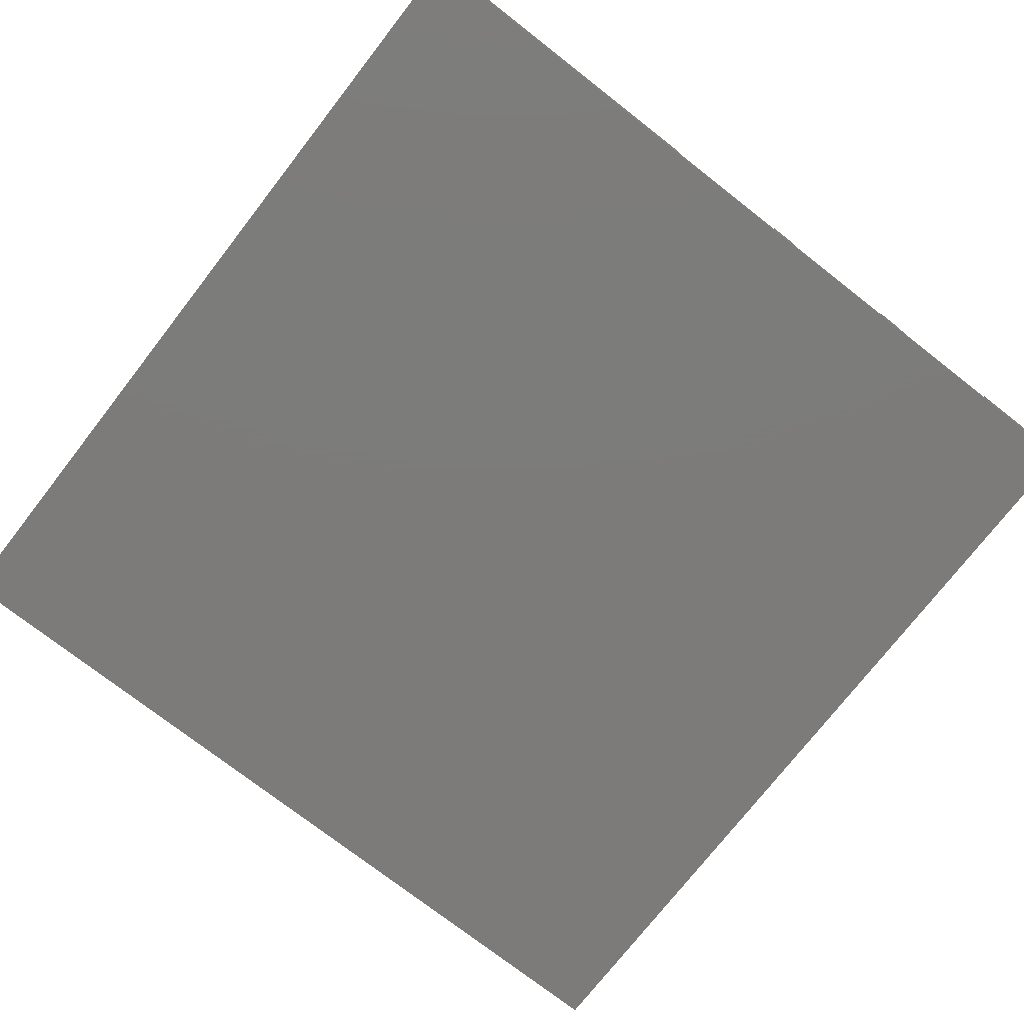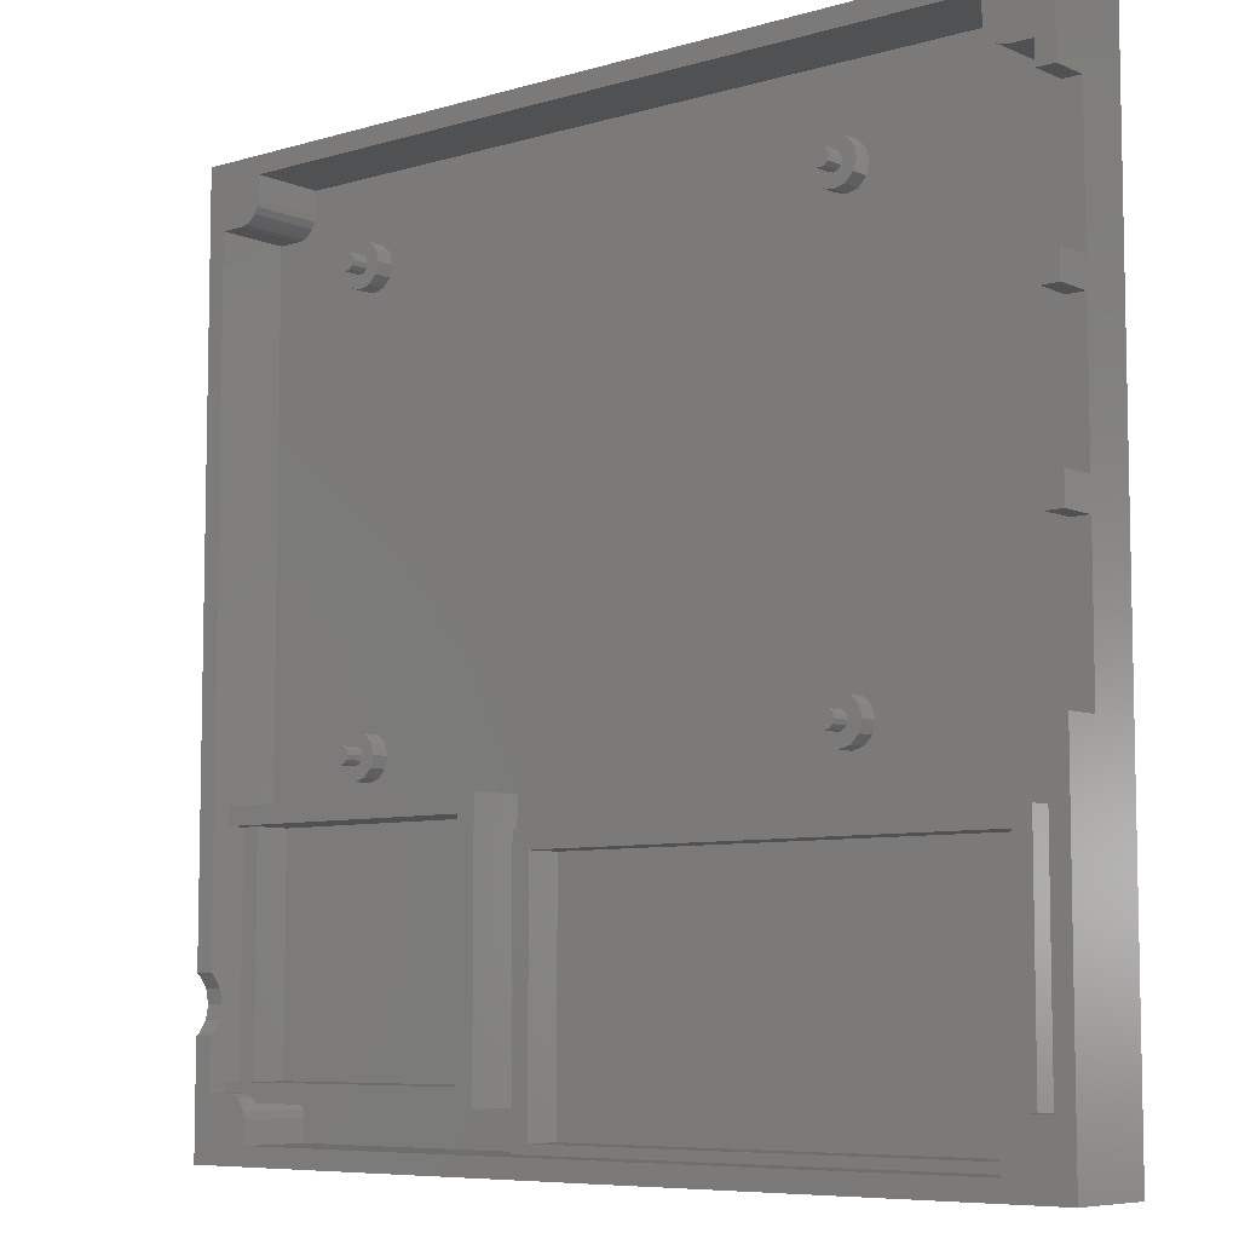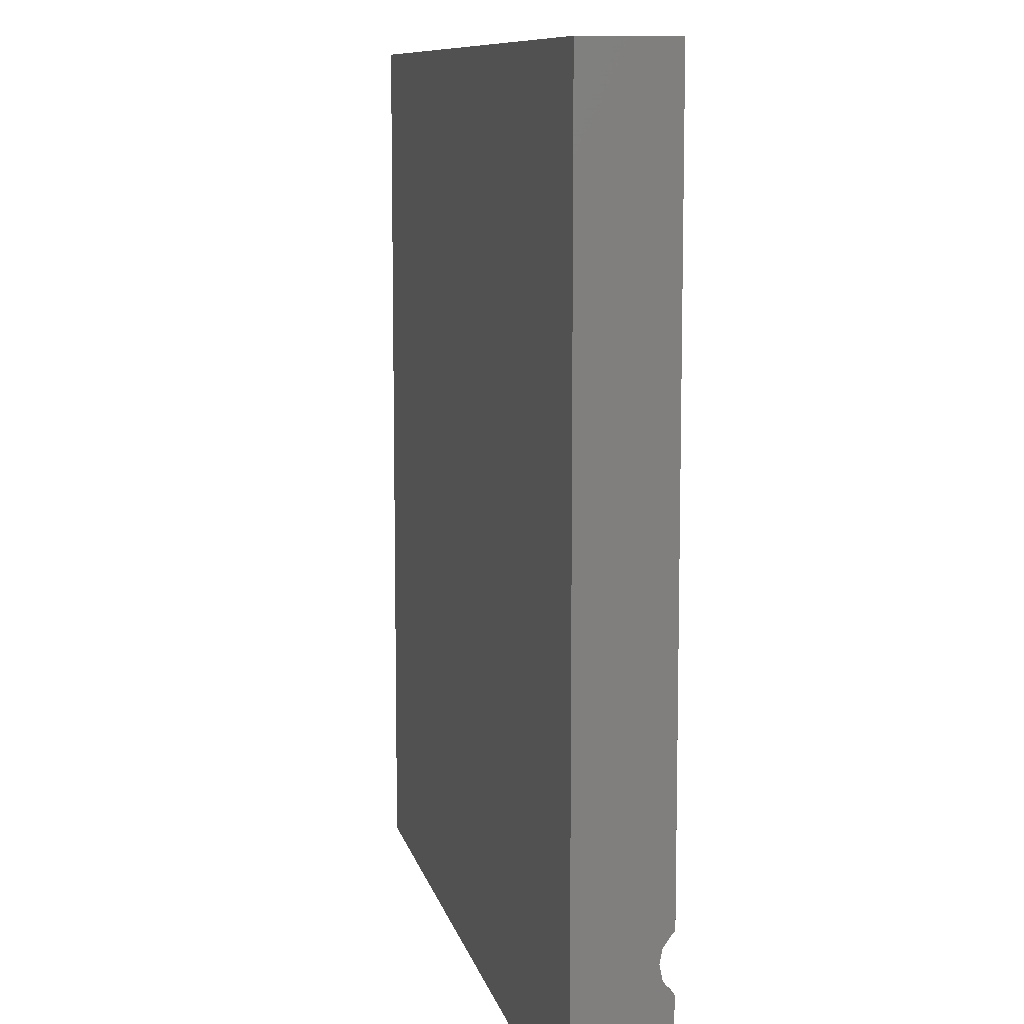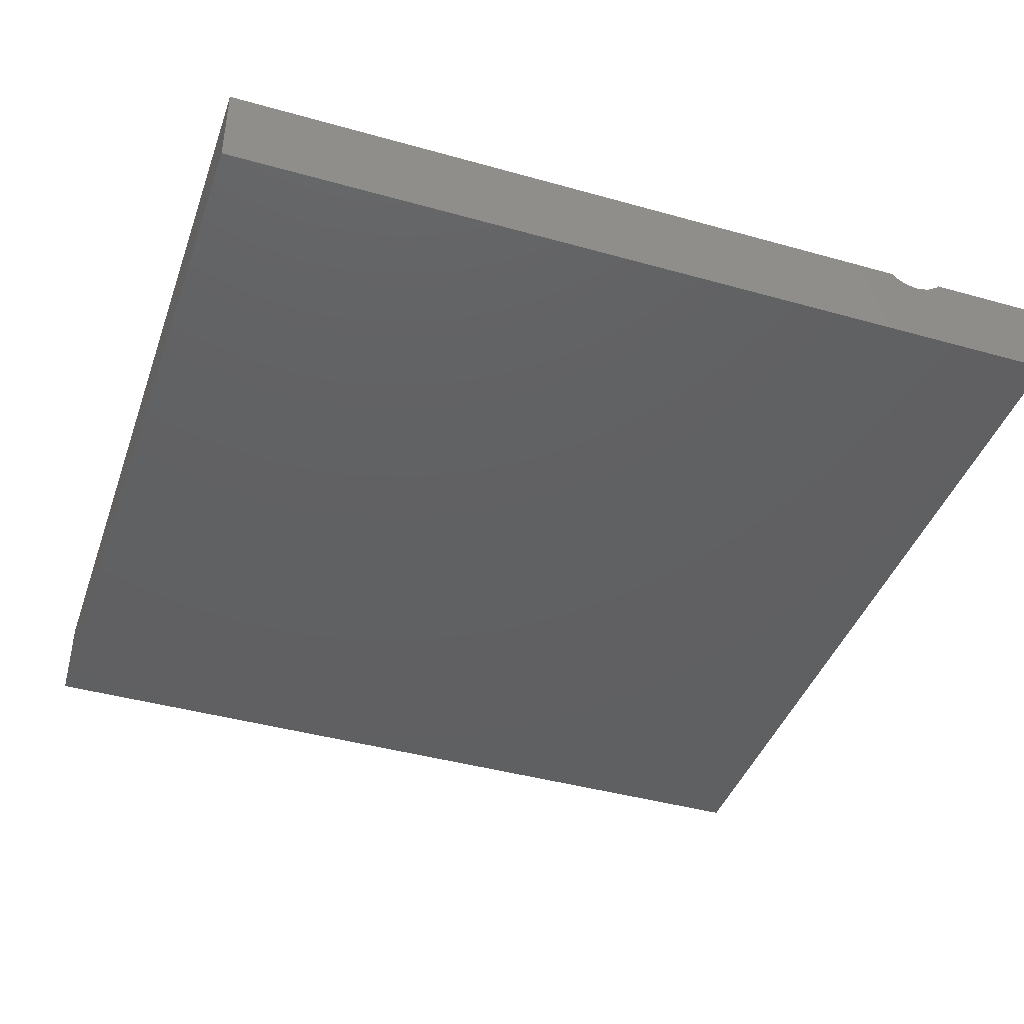
<metadata>
{"format":"stl","ext":"stl","renderer":"f3d","projection":"perspective","resolution":1024,"background":"white","views":[{"elev":-75.0,"azim":52.1,"up":"+Z"},{"elev":-7.3,"azim":40.0,"up":"+Y"},{"elev":9.4,"azim":-101.8,"up":"+Y"},{"elev":-42.0,"azim":-108.7,"up":"+Z"}]}
</metadata>
<code>
# stl→obj: 342 verts, 680 faces
v 98 54.25 6
v 100 38.25 6
v 100 54.25 6
v 98 38.25 6
v 100 54.25 10
v 98 54.25 10
v 98 38.25 10
v 100 38.25 10
v 98 72.5 6
v 100 57.5 6
v 100 72.5 6
v 98 57.5 6
v 100 72.5 10
v 98 72.5 10
v 98 57.5 10
v 100 57.5 10
v 98 90.5 6
v 100 75.5 6
v 100 90.5 6
v 98 75.5 6
v 100 90.5 10
v 98 90.5 10
v 98 75.5 10
v 100 75.5 10
v 100 0 10
v 100 100 10
v 100 100 0
v 100 0 0
v 0 0 0
v 0 100 0
v 0 18.55 10
v 0 100 10
v 0 18.33 9.672
v 0 17.03 8.804
v 0 15.5 8.5
v 0 13.97 8.804
v 0 12.67 9.672
v 0 0 10
v 0 12.45 10
v 98 93 2.01
v 98 93 10
v 98 7 2.01
v 98 7 10
v 35 6 2.01
v 6.878 5.273 2.01
v 7 4.5 2.01
v 6.523 5.969 2.01
v 6.492 6 2.01
v 16.75 86.33 2.01
v 35 35 2.01
v 17.67 87.25 2.01
v 17.67 40.75 2.01
v 18 39.5 2.01
v 16.75 41.67 2.01
v 15.5 86 2.01
v 15.5 42 2.01
v 14.25 86.33 2.01
v 14.25 41.67 2.01
v 2 93 2.01
v 13.33 87.25 2.01
v 5.273 93.12 2.01
v 13 88.5 2.01
v 2 35 2.01
v 94.73 93.12 2.01
v 74.75 86.33 2.01
v 95.5 93 2.01
v 75.67 40.75 2.01
v 76 39.5 2.01
v 74.75 41.67 2.01
v 73.5 86 2.01
v 73.5 42 2.01
v 72.25 86.33 2.01
v 72.25 41.67 2.01
v 71.33 87.25 2.01
v 71.33 40.75 2.01
v 18 88.5 2.01
v 71 88.5 2.01
v 75.67 89.75 2.01
v 93 95.5 2.01
v 93 98 2.01
v 76 88.5 2.01
v 74.75 90.67 2.01
v 73.5 91 2.01
v 7 98 2.01
v 38 31.5 2.01
v 71.33 89.75 2.01
v 71 39.5 2.01
v 17.67 89.75 2.01
v 72.25 90.67 2.01
v 16.75 90.67 2.01
v 14.25 90.67 2.01
v 6.878 94.73 2.01
v 13.33 89.75 2.01
v 7 95.5 2.01
v 15.5 91 2.01
v 94 31.5 2.01
v 94.03 93.48 2.01
v 75.67 87.25 2.01
v 95.5 7 2.01
v 94.73 6.878 2.01
v 94.03 6.523 2.01
v 93.48 94.03 2.01
v 93.12 94.73 2.01
v 75.67 38.25 2.01
v 74.75 37.33 2.01
v 73.5 37 2.01
v 72.25 37.33 2.01
v 71.33 38.25 2.01
v 94 6.492 2.01
v 38 2 2.01
v 7 2 2.01
v 17.67 38.25 2.01
v 16.75 37.33 2.01
v 15.5 37 2.01
v 6.523 94.03 2.01
v 5.969 93.48 2.01
v 4.5 93 2.01
v 13.33 40.75 2.01
v 14.25 37.33 2.01
v 13.33 38.25 2.01
v 13 39.5 2.01
v 4 33 2.01
v 31 8 2.01
v 31 33 2.01
v 4 8 2.01
v 40 29.5 2.01
v 92 3 2.01
v 92 29.5 2.01
v 40 3 2.01
v 2 7 10
v 2 8 8
v 2 12.45 10
v 2 7 8
v 2 93 10
v 2 35 8
v 2 18.55 10
v 2 33 8
v 2 33 6
v 2 18.33 9.672
v 2 17.03 8.804
v 2 15.5 8.5
v 2 12.67 9.672
v 2 8 6
v 2 13.97 8.804
v 93 98 10
v 7 98 10
v 38 2 6
v 93 2 10
v 93 2 6
v 7 2 10
v 6.878 5.273 10
v 6.523 5.969 10
v 7 4.5 10
v 5.273 6.878 8
v 4.5 7 10
v 5.273 6.878 10
v 4.5 7 8
v 5.969 6.523 8
v 5.969 6.523 10
v 6.492 6 8
v 94.03 6.523 10
v 94.73 6.878 10
v 95.5 7 10
v 93 4.5 6
v 93.12 5.273 10
v 93.12 5.273 6
v 93 4.5 10
v 93.48 5.969 10
v 93.48 5.969 6
v 94 6.492 6
v 93.12 94.73 10
v 93.48 94.03 10
v 93 95.5 10
v 95.5 93 10
v 94.73 93.12 10
v 94.03 93.48 10
v 5.969 93.48 10
v 5.273 93.12 10
v 4.5 93 10
v 6.878 94.73 10
v 7 95.5 10
v 6.523 94.03 10
v 13 39.5 4
v 13.33 38.25 4
v 17.67 40.75 4
v 16.75 41.67 4
v 18 39.5 4
v 15.5 42 4
v 16.75 37.33 4
v 15.5 37 4
v 17.67 38.25 4
v 13.33 40.75 4
v 14.25 41.67 4
v 16.5 39.5 4
v 16.37 40 4
v 16.37 39 4
v 16 40.37 4
v 15.5 40.5 4
v 15 40.37 4
v 14.63 40 4
v 16 38.63 4
v 15.5 38.5 4
v 15 38.63 4
v 14.25 37.33 4
v 14.63 39 4
v 14.5 39.5 4
v 14.5 39.5 6
v 14.63 39 6
v 16.37 40 6
v 16 40.37 6
v 16.5 39.5 6
v 15.5 40.5 6
v 16 38.63 6
v 15.5 38.5 6
v 16.37 39 6
v 14.63 40 6
v 15 40.37 6
v 15 38.63 6
v 13 88.5 4
v 13.33 87.25 4
v 17.67 89.75 4
v 16.75 90.67 4
v 18 88.5 4
v 15.5 91 4
v 16.75 86.33 4
v 15.5 86 4
v 17.67 87.25 4
v 13.33 89.75 4
v 14.25 90.67 4
v 16.5 88.5 4
v 16.37 89 4
v 16.37 88 4
v 16 89.37 4
v 15.5 89.5 4
v 15 89.37 4
v 14.63 89 4
v 16 87.63 4
v 15.5 87.5 4
v 15 87.63 4
v 14.25 86.33 4
v 14.63 88 4
v 14.5 88.5 4
v 14.5 88.5 6
v 14.63 88 6
v 16.37 89 6
v 16 89.37 6
v 16.5 88.5 6
v 15.5 89.5 6
v 16 87.63 6
v 15.5 87.5 6
v 16.37 88 6
v 15 89.37 6
v 14.63 89 6
v 15 87.63 6
v 71 39.5 4
v 71.33 38.25 4
v 75.67 40.75 4
v 74.75 41.67 4
v 76 39.5 4
v 73.5 42 4
v 74.75 37.33 4
v 73.5 37 4
v 75.67 38.25 4
v 72.25 41.67 4
v 71.33 40.75 4
v 74.5 39.5 4
v 74.37 40 4
v 74.37 39 4
v 74 40.37 4
v 73.5 40.5 4
v 73 40.37 4
v 72.63 40 4
v 74 38.63 4
v 73.5 38.5 4
v 73 38.63 4
v 72.25 37.33 4
v 72.63 39 4
v 72.5 39.5 4
v 72.5 39.5 6
v 72.63 39 6
v 74 40.37 6
v 74.37 40 6
v 74.5 39.5 6
v 73.5 40.5 6
v 74 38.63 6
v 73.5 38.5 6
v 74.37 39 6
v 72.63 40 6
v 73 40.37 6
v 73 38.63 6
v 71 88.5 4
v 71.33 87.25 4
v 75.67 89.75 4
v 74.75 90.67 4
v 76 88.5 4
v 73.5 91 4
v 74.75 86.33 4
v 73.5 86 4
v 75.67 87.25 4
v 72.25 90.67 4
v 71.33 89.75 4
v 74.5 88.5 4
v 74.37 89 4
v 74.37 88 4
v 74 89.37 4
v 73.5 89.5 4
v 73 89.37 4
v 72.63 89 4
v 74 87.63 4
v 73.5 87.5 4
v 73 87.63 4
v 72.25 86.33 4
v 72.63 88 4
v 72.5 88.5 4
v 72.5 88.5 6
v 72.63 88 6
v 74.37 89 6
v 74 89.37 6
v 74.5 88.5 6
v 73.5 89.5 6
v 74 87.63 6
v 73.5 87.5 6
v 74.37 88 6
v 73 89.37 6
v 72.63 89 6
v 73 87.63 6
v 94 31.5 6
v 92 29.5 6
v 92 3 6
v 40 29.5 6
v 38 31.5 6
v 40 3 6
v 35 6 8
v 35 35 8
v 33 33 8
v 33 8 8
v 33 8 6
v 33 33 6
v 31 33 6
v 31 8 6
v 4 8 6
v 4 33 6
f 1 2 3
f 2 1 4
f 1 5 6
f 5 1 3
f 2 7 8
f 7 2 4
f 9 10 11
f 10 9 12
f 9 13 14
f 13 9 11
f 10 15 16
f 15 10 12
f 17 18 19
f 18 17 20
f 17 21 22
f 21 17 19
f 18 23 24
f 23 18 20
f 8 25 2
f 16 5 10
f 24 13 18
f 19 26 21
f 26 19 27
f 18 27 19
f 11 18 13
f 11 27 18
f 10 27 11
f 3 10 5
f 3 27 10
f 28 3 2
f 3 28 27
f 28 2 25
f 29 27 28
f 27 29 30
f 30 31 32
f 30 33 31
f 30 34 33
f 29 34 30
f 34 29 35
f 29 36 35
f 29 37 36
f 38 37 29
f 37 38 39
f 27 32 26
f 32 27 30
f 29 25 38
f 25 29 28
f 40 17 41
f 40 20 17
f 20 9 23
f 40 9 20
f 40 12 9
f 12 1 15
f 40 1 12
f 42 1 40
f 1 42 4
f 43 4 42
f 4 43 7
f 41 17 22
f 23 9 14
f 15 1 6
f 44 45 46
f 44 47 45
f 47 44 48
f 49 50 51
f 50 52 53
f 54 50 49
f 50 54 52
f 55 54 49
f 55 56 54
f 57 56 55
f 57 58 56
f 59 57 60
f 57 59 58
f 61 60 62
f 63 58 59
f 64 65 66
f 66 67 68
f 69 66 65
f 66 69 67
f 70 69 65
f 70 71 69
f 72 71 70
f 72 73 71
f 74 73 72
f 74 75 73
f 76 74 77
f 74 50 75
f 78 79 80
f 79 78 81
f 80 82 78
f 80 83 82
f 84 83 80
f 85 75 50
f 76 77 86
f 44 85 50
f 75 85 87
f 51 74 76
f 88 86 89
f 83 84 89
f 86 88 76
f 89 90 88
f 89 84 90
f 91 92 93
f 92 91 94
f 94 91 84
f 95 84 91
f 90 84 95
f 96 40 66
f 40 96 42
f 97 98 64
f 42 96 99
f 98 97 81
f 99 96 100
f 100 96 101
f 81 97 102
f 81 102 103
f 81 103 79
f 65 64 98
f 66 68 96
f 104 96 68
f 105 96 104
f 106 96 105
f 85 106 107
f 106 85 96
f 108 85 107
f 85 108 87
f 101 96 109
f 85 44 110
f 111 44 46
f 44 111 110
f 74 51 50
f 112 50 53
f 113 50 112
f 114 50 113
f 115 93 92
f 116 93 115
f 93 116 62
f 61 62 116
f 60 61 117
f 60 117 59
f 58 63 118
f 114 63 50
f 119 63 114
f 120 63 119
f 121 63 120
f 118 63 121
f 122 123 124
f 123 122 125
f 126 127 128
f 127 126 129
f 130 131 132
f 131 130 133
f 134 135 59
f 136 135 134
f 135 136 137
f 136 138 137
f 139 138 136
f 140 138 139
f 141 138 140
f 131 142 132
f 143 142 131
f 142 143 144
f 144 143 141
f 141 143 138
f 59 135 63
f 84 145 146
f 145 84 80
f 147 148 149
f 148 147 150
f 111 147 110
f 147 111 150
f 33 136 31
f 136 33 139
f 36 142 144
f 142 36 37
f 142 39 132
f 39 142 37
f 34 141 140
f 141 34 35
f 35 144 141
f 144 35 36
f 33 140 139
f 140 33 34
f 151 47 152
f 47 151 45
f 153 45 151
f 45 153 46
f 154 155 156
f 155 154 157
f 158 156 159
f 156 158 154
f 159 160 158
f 152 160 159
f 47 160 152
f 160 47 48
f 150 46 153
f 46 150 111
f 157 130 155
f 130 157 133
f 100 161 162
f 161 100 101
f 99 162 163
f 162 99 100
f 164 165 166
f 165 164 167
f 166 168 169
f 168 166 165
f 161 170 168
f 101 170 161
f 170 101 109
f 168 170 169
f 42 163 43
f 163 42 99
f 149 167 164
f 167 149 148
f 102 171 103
f 171 102 172
f 103 173 79
f 173 103 171
f 64 174 175
f 174 64 66
f 97 175 176
f 175 97 64
f 97 172 102
f 172 97 176
f 79 145 80
f 145 79 173
f 66 41 174
f 41 66 40
f 61 177 178
f 177 61 116
f 117 178 179
f 178 117 61
f 180 94 181
f 94 180 92
f 182 92 180
f 92 182 115
f 177 115 182
f 115 177 116
f 59 179 134
f 179 59 117
f 181 84 146
f 84 181 94
f 120 183 121
f 183 120 184
f 185 54 186
f 54 185 52
f 187 52 185
f 52 187 53
f 54 188 186
f 188 54 56
f 114 189 190
f 189 114 113
f 191 53 187
f 53 191 112
f 58 192 193
f 192 58 118
f 56 193 188
f 193 56 58
f 121 192 118
f 192 121 183
f 189 112 191
f 112 189 113
f 194 187 185
f 195 185 186
f 187 194 191
f 196 191 194
f 185 195 194
f 186 197 195
f 188 197 186
f 188 198 197
f 188 199 198
f 193 199 188
f 192 200 193
f 199 193 200
f 191 196 189
f 201 189 196
f 202 189 201
f 202 190 189
f 203 190 202
f 204 203 205
f 203 204 190
f 184 205 206
f 200 192 206
f 183 206 192
f 205 184 204
f 206 183 184
f 120 204 184
f 204 120 119
f 119 190 204
f 190 119 114
f 205 207 206
f 207 205 208
f 209 197 210
f 197 209 195
f 211 195 209
f 195 211 194
f 197 212 210
f 212 197 198
f 202 213 214
f 213 202 201
f 215 194 211
f 194 215 196
f 199 216 217
f 216 199 200
f 198 217 212
f 217 198 199
f 206 216 200
f 216 206 207
f 213 196 215
f 196 213 201
f 209 215 211
f 210 215 209
f 210 213 215
f 212 213 210
f 212 214 213
f 217 214 212
f 217 218 214
f 216 218 217
f 216 208 218
f 208 216 207
f 205 218 208
f 218 205 203
f 203 214 218
f 214 203 202
f 60 219 62
f 219 60 220
f 221 90 222
f 90 221 88
f 223 88 221
f 88 223 76
f 90 224 222
f 224 90 95
f 55 225 226
f 225 55 49
f 227 76 223
f 76 227 51
f 91 228 229
f 228 91 93
f 95 229 224
f 229 95 91
f 62 228 93
f 228 62 219
f 225 51 227
f 51 225 49
f 230 223 221
f 231 221 222
f 223 230 227
f 232 227 230
f 221 231 230
f 222 233 231
f 224 233 222
f 224 234 233
f 224 235 234
f 229 235 224
f 228 236 229
f 235 229 236
f 227 232 225
f 237 225 232
f 238 225 237
f 238 226 225
f 239 226 238
f 240 239 241
f 239 240 226
f 220 241 242
f 236 228 242
f 219 242 228
f 241 220 240
f 242 219 220
f 60 240 220
f 240 60 57
f 57 226 240
f 226 57 55
f 241 243 242
f 243 241 244
f 245 233 246
f 233 245 231
f 247 231 245
f 231 247 230
f 233 248 246
f 248 233 234
f 238 249 250
f 249 238 237
f 251 230 247
f 230 251 232
f 236 252 235
f 252 236 253
f 234 252 248
f 252 234 235
f 242 253 236
f 253 242 243
f 249 232 251
f 232 249 237
f 245 251 247
f 246 251 245
f 246 249 251
f 248 249 246
f 248 250 249
f 252 250 248
f 252 254 250
f 253 254 252
f 253 244 254
f 244 253 243
f 239 244 241
f 244 239 254
f 239 250 254
f 250 239 238
f 108 255 87
f 255 108 256
f 257 69 258
f 69 257 67
f 259 67 257
f 67 259 68
f 69 260 258
f 260 69 71
f 106 261 262
f 261 106 105
f 263 68 259
f 68 263 104
f 75 264 73
f 264 75 265
f 71 264 260
f 264 71 73
f 87 265 75
f 265 87 255
f 261 104 263
f 104 261 105
f 266 259 257
f 267 257 258
f 259 266 263
f 268 263 266
f 257 267 266
f 258 269 267
f 260 269 258
f 260 270 269
f 260 271 270
f 264 271 260
f 265 272 264
f 271 264 272
f 263 268 261
f 273 261 268
f 274 261 273
f 274 262 261
f 275 262 274
f 276 275 277
f 275 276 262
f 256 277 278
f 272 265 278
f 255 278 265
f 277 256 276
f 278 255 256
f 107 256 108
f 256 107 276
f 107 262 276
f 262 107 106
f 277 279 278
f 279 277 280
f 267 281 282
f 281 267 269
f 283 267 282
f 267 283 266
f 269 284 281
f 284 269 270
f 274 285 286
f 285 274 273
f 287 266 283
f 266 287 268
f 271 288 289
f 288 271 272
f 270 289 284
f 289 270 271
f 278 288 272
f 288 278 279
f 273 287 285
f 287 273 268
f 282 287 283
f 281 287 282
f 281 285 287
f 284 285 281
f 284 286 285
f 289 286 284
f 289 290 286
f 288 290 289
f 288 280 290
f 280 288 279
f 277 290 280
f 290 277 275
f 275 286 290
f 286 275 274
f 74 291 77
f 291 74 292
f 293 82 294
f 82 293 78
f 295 78 293
f 78 295 81
f 82 296 294
f 296 82 83
f 70 297 298
f 297 70 65
f 299 81 295
f 81 299 98
f 86 300 89
f 300 86 301
f 83 300 296
f 300 83 89
f 77 301 86
f 301 77 291
f 297 98 299
f 98 297 65
f 302 295 293
f 303 293 294
f 295 302 299
f 304 299 302
f 293 303 302
f 294 305 303
f 296 305 294
f 296 306 305
f 296 307 306
f 300 307 296
f 301 308 300
f 307 300 308
f 299 304 297
f 309 297 304
f 310 297 309
f 310 298 297
f 311 298 310
f 312 311 313
f 311 312 298
f 292 313 314
f 308 301 314
f 291 314 301
f 313 292 312
f 314 291 292
f 72 292 74
f 292 72 312
f 72 298 312
f 298 72 70
f 313 315 314
f 315 313 316
f 317 305 318
f 305 317 303
f 319 303 317
f 303 319 302
f 305 320 318
f 320 305 306
f 310 321 322
f 321 310 309
f 323 302 319
f 302 323 304
f 308 324 307
f 324 308 325
f 306 324 320
f 324 306 307
f 314 325 308
f 325 314 315
f 321 304 323
f 304 321 309
f 317 323 319
f 318 323 317
f 318 321 323
f 320 321 318
f 320 322 321
f 324 322 320
f 324 326 322
f 325 326 324
f 325 316 326
f 316 325 315
f 311 316 313
f 316 311 326
f 311 322 326
f 322 311 310
f 170 96 327
f 96 170 109
f 328 170 327
f 170 328 169
f 169 328 166
f 166 329 164
f 329 166 328
f 327 330 328
f 147 330 331
f 331 330 327
f 164 329 149
f 332 149 329
f 332 147 149
f 330 147 332
f 110 331 85
f 331 110 147
f 96 331 327
f 331 96 85
f 127 328 128
f 328 127 329
f 332 126 330
f 126 332 129
f 126 328 330
f 328 126 128
f 127 332 329
f 332 127 129
f 333 50 334
f 50 333 44
f 334 335 333
f 135 335 334
f 335 135 137
f 336 333 335
f 336 160 333
f 336 158 160
f 336 154 158
f 131 154 336
f 154 131 157
f 157 131 133
f 50 135 334
f 135 50 63
f 48 333 160
f 333 48 44
f 337 335 338
f 335 337 336
f 339 337 338
f 337 339 340
f 138 341 342
f 341 138 143
f 122 339 342
f 339 122 124
f 342 137 138
f 137 342 335
f 339 335 342
f 335 339 338
f 123 341 340
f 341 123 125
f 340 336 337
f 336 340 131
f 341 131 340
f 131 341 143
f 123 339 124
f 339 123 340
f 341 122 342
f 122 341 125
f 26 41 21
f 145 41 26
f 41 145 174
f 174 173 175
f 175 173 176
f 176 173 172
f 174 145 173
f 26 146 145
f 179 181 146
f 181 179 180
f 180 179 182
f 182 179 177
f 177 179 178
f 146 134 179
f 32 146 26
f 32 134 146
f 31 134 32
f 134 31 136
f 21 41 22
f 172 173 171
f 132 39 130
f 155 153 151
f 43 8 7
f 8 43 25
f 148 43 163
f 167 163 162
f 167 162 161
f 167 161 168
f 167 168 165
f 148 163 167
f 43 148 25
f 150 25 148
f 155 151 152
f 155 152 159
f 155 159 156
f 153 155 150
f 130 150 155
f 150 38 25
f 130 38 150
f 38 130 39
f 15 5 16
f 5 15 6
f 23 13 24
f 13 23 14

</code>
